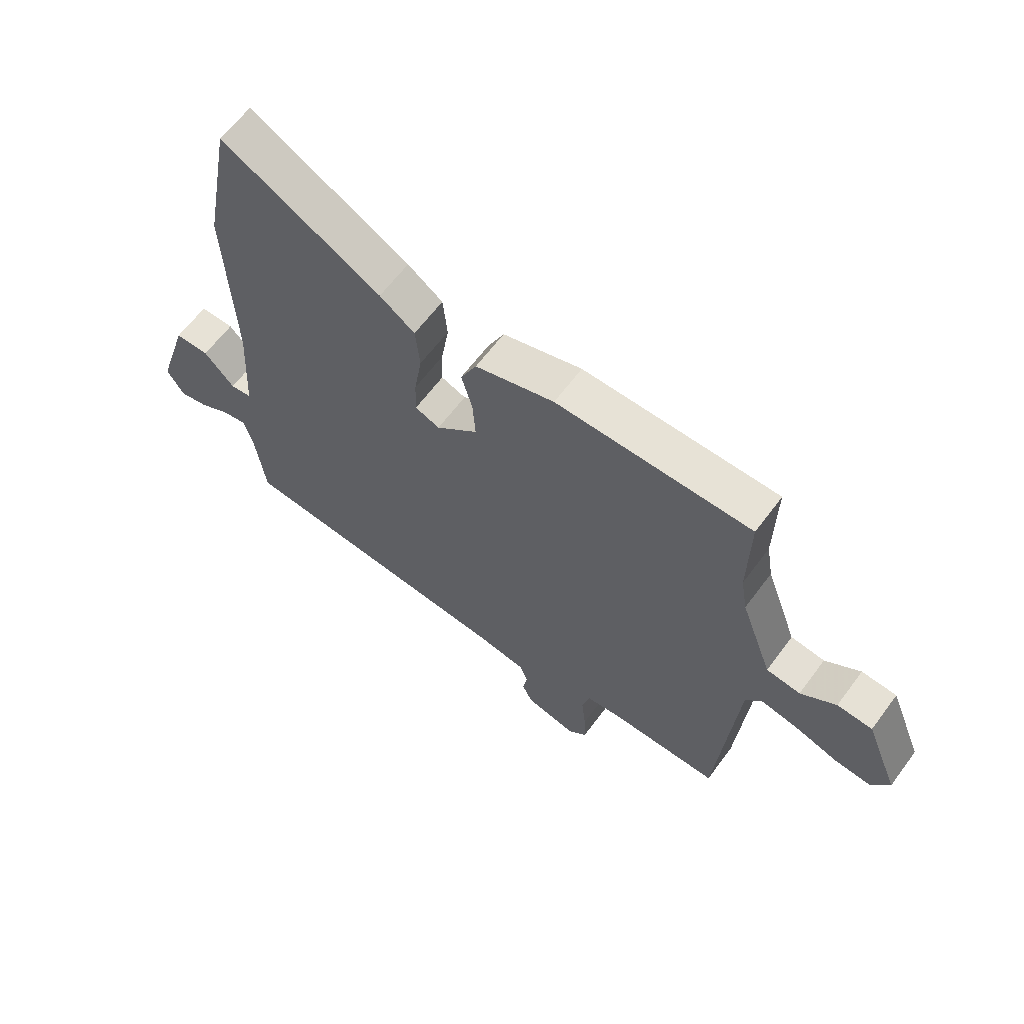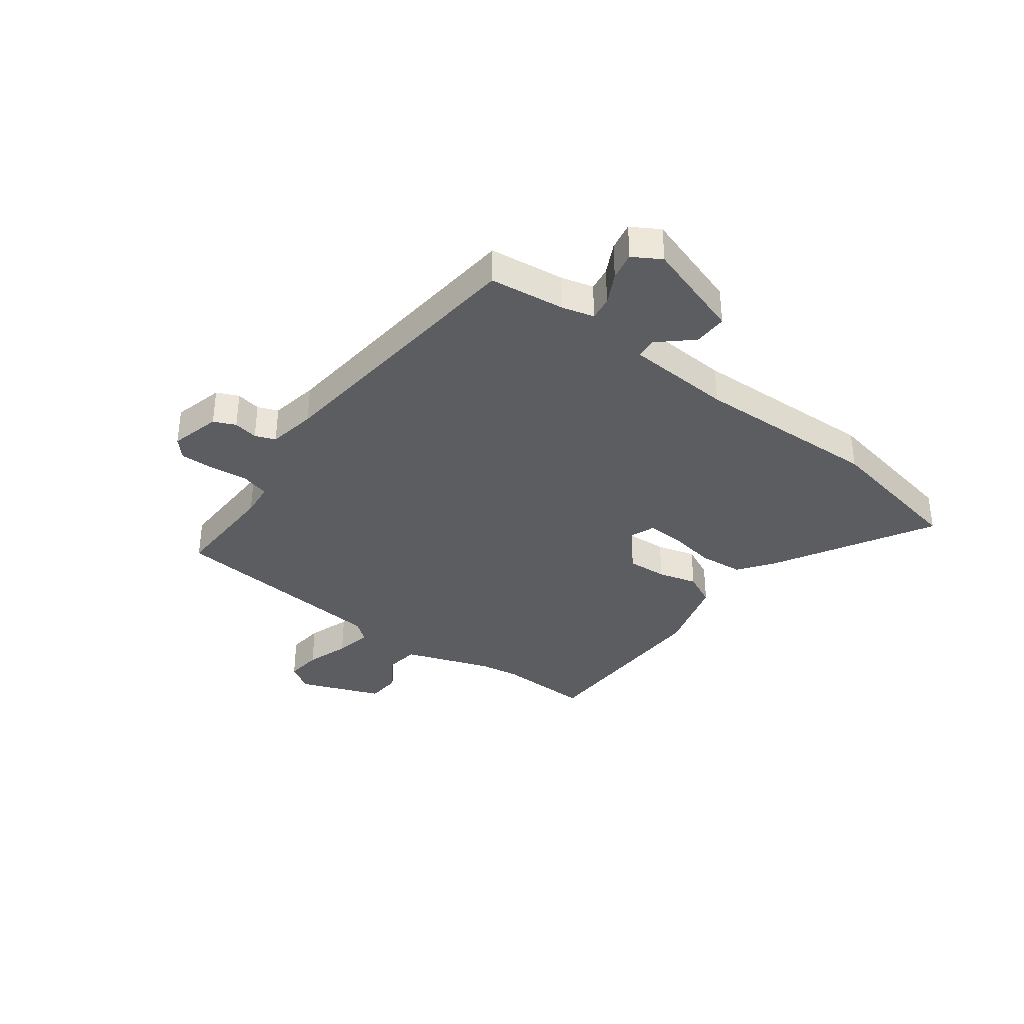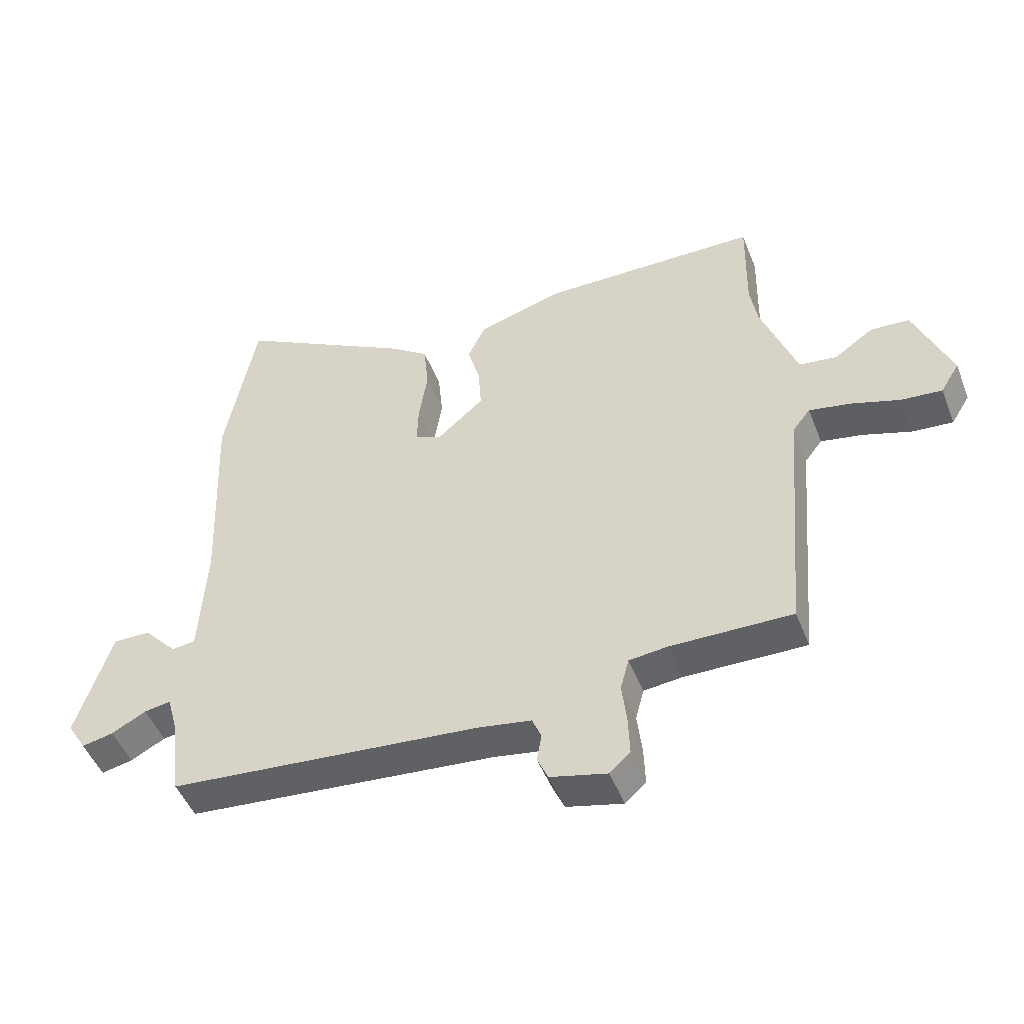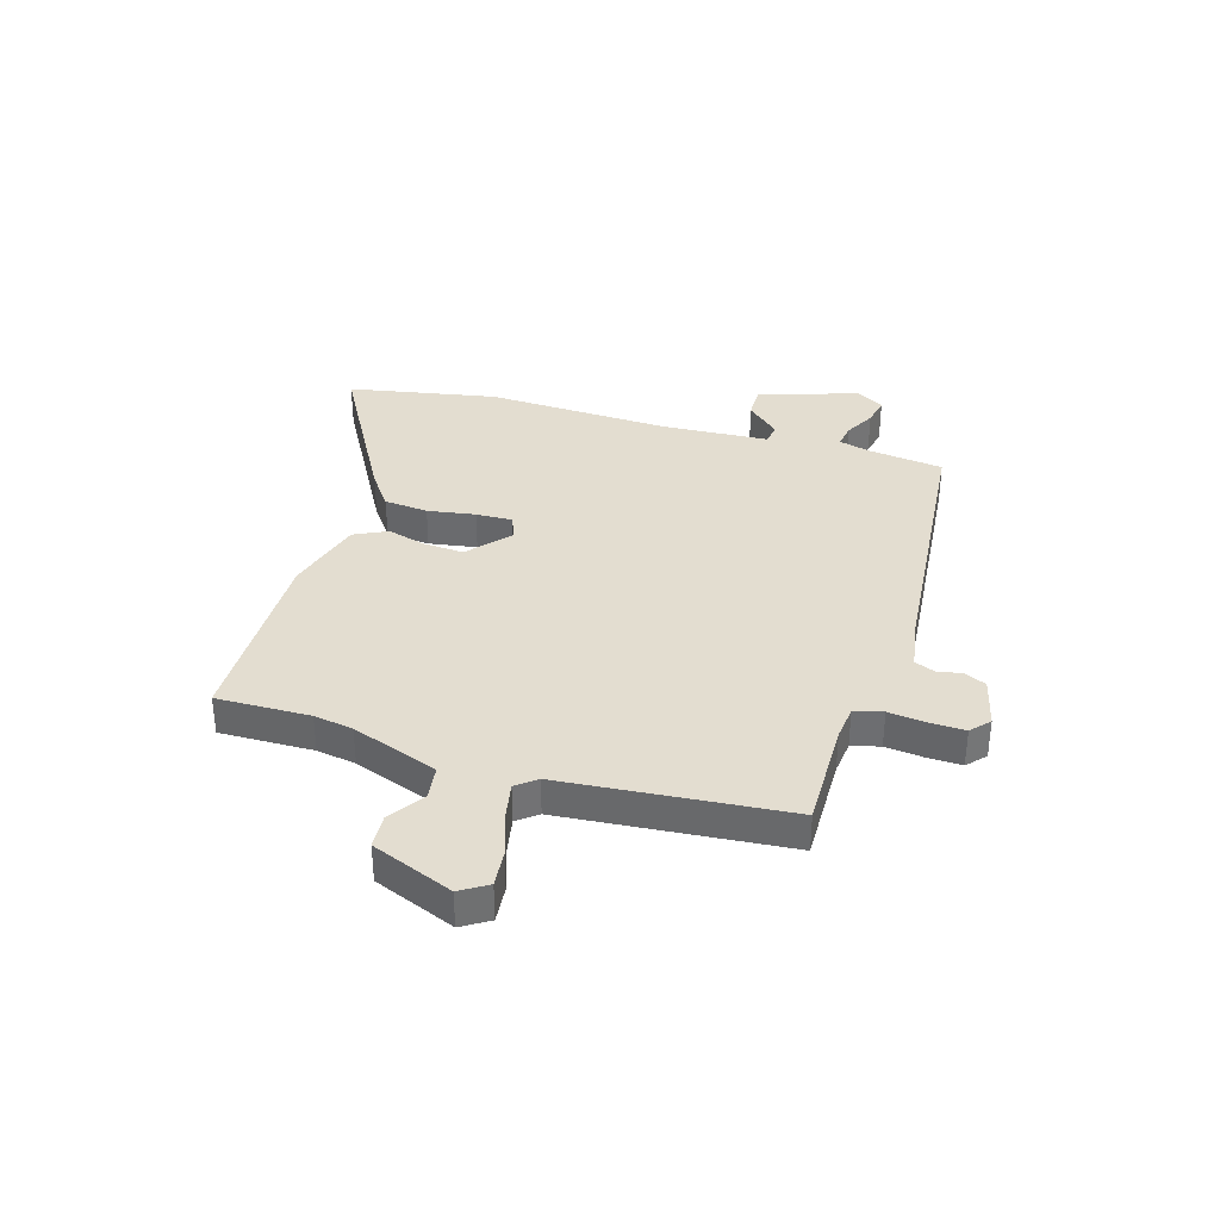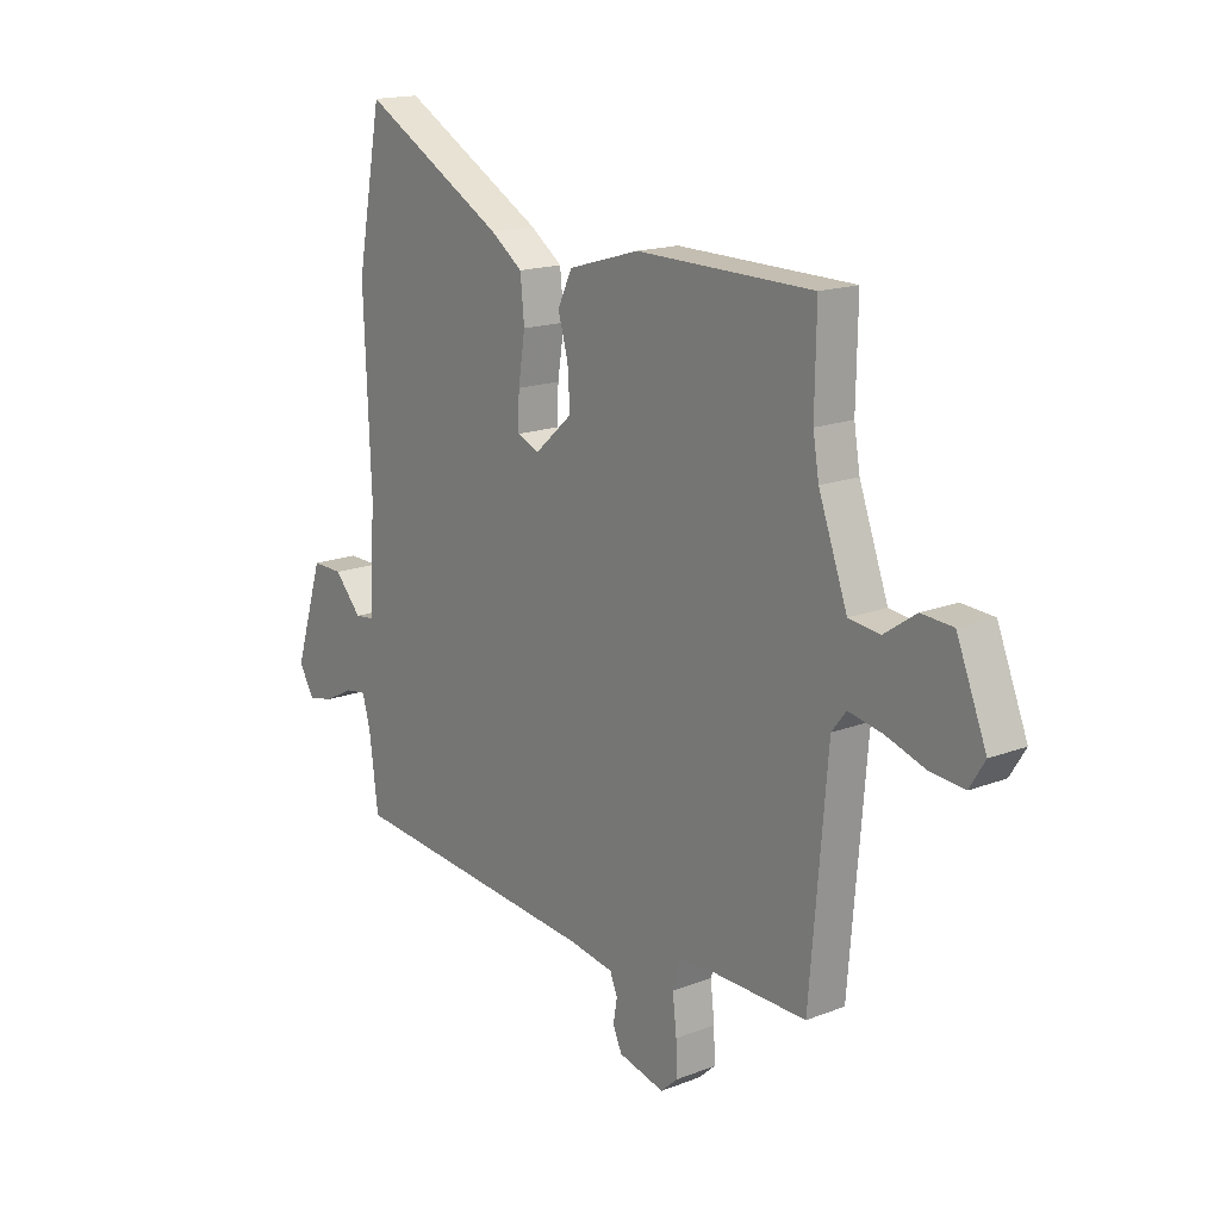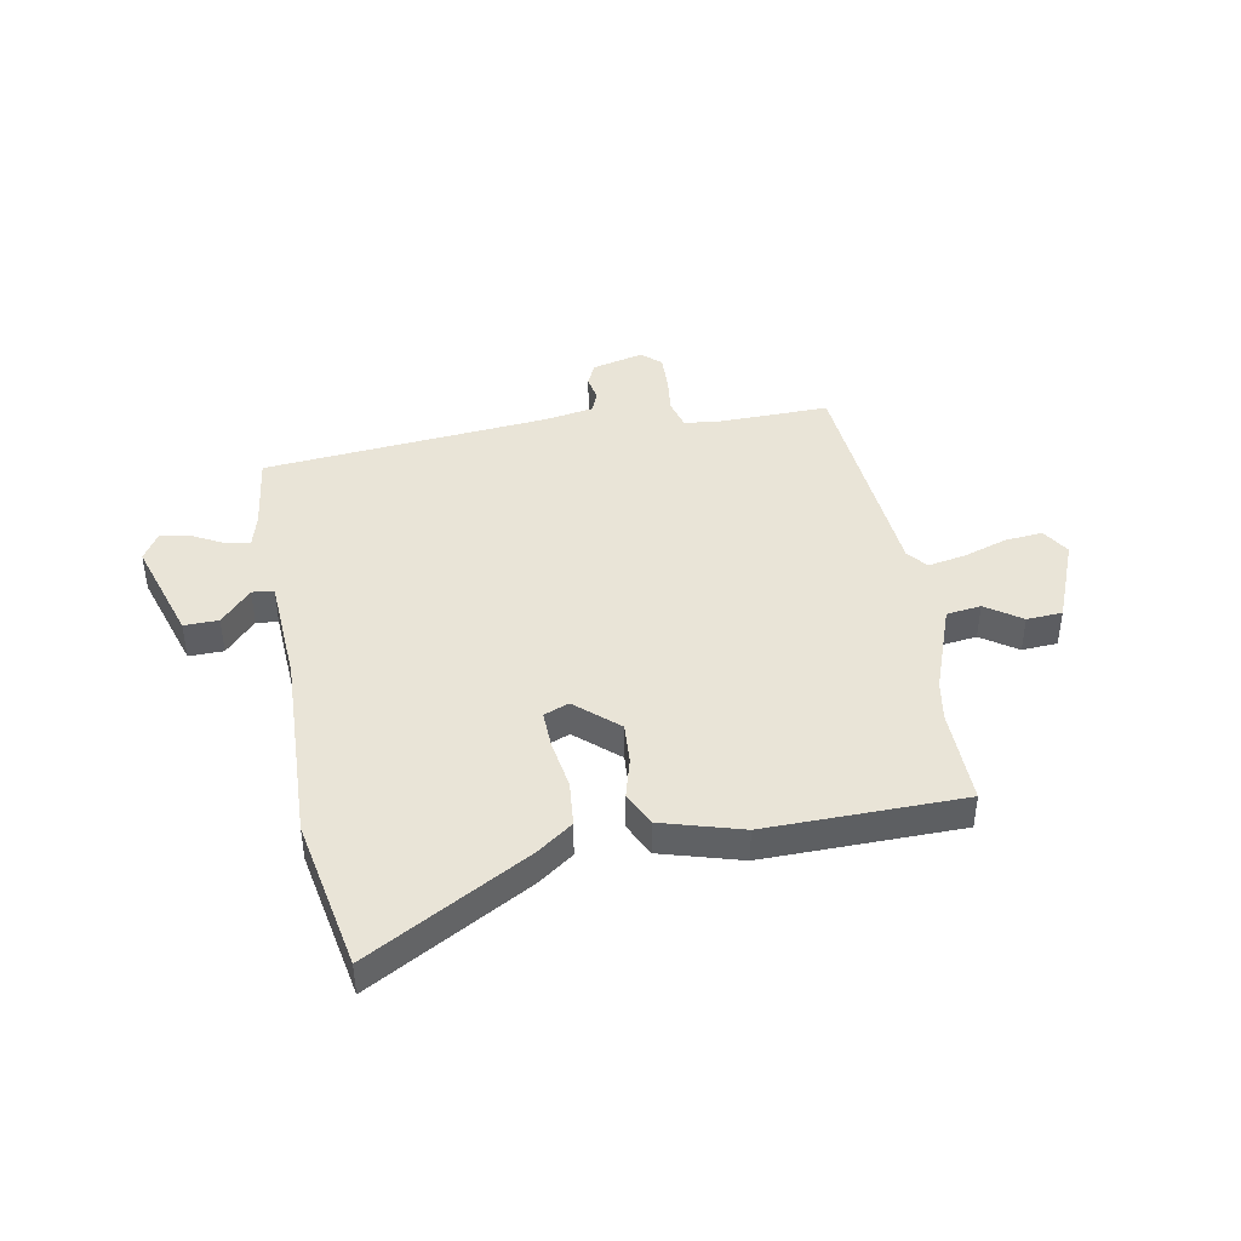
<metadata>
{"format":"obj","ext":"obj","renderer":"f3d","projection":"perspective","resolution":1024,"background":"white","views":[{"elev":62.8,"azim":36.5,"up":"+Z"},{"elev":-35.8,"azim":-127.3,"up":"+Y"},{"elev":-48.5,"azim":21.0,"up":"+Z"},{"elev":35.5,"azim":106.6,"up":"+Y"},{"elev":16.6,"azim":51.8,"up":"+Z"},{"elev":43.0,"azim":-10.5,"up":"+Y"}]}
</metadata>
<code>
v -0.514 0.07 -0.478
v -0.532 0.07 -0.34
v -0.548 0.07 -0.281
v -0.592 0.07 -0.288
v -0.649 0.07 -0.318
v -0.701 0.07 -0.329
v -0.732 0.07 -0.278
v -0.674 0.07 -0.094
v -0.612 0.07 -0.095
v -0.557 0.07 -0.155
v -0.518 0.07 -0.15
v -0.507 0.07 0.045
v -0.521 0.07 0.388
v -0.47 0.07 0.661
v -0.18 0.07 0.5
v -0.116 0.07 0.454
v -0.108 0.07 0.373
v -0.122 0.07 0.285
v -0.124 0.07 0.218
v -0.079 0.07 0.2
v -0.003 0.07 0.267
v -0.008 0.07 0.341
v -0.028 0.07 0.412
v 0.001 0.07 0.473
v 0.145 0.07 0.515
v 0.5 0.07 0.511
v 0.497 0.07 0.339
v 0.509 0.07 0.267
v 0.567 0.07 0.108
v 0.629 0.07 0.1
v 0.693 0.07 0.144
v 0.757 0.07 0.14
v 0.817 0.07 -0.009
v 0.786 0.07 -0.059
v 0.719 0.07 -0.053
v 0.639 0.07 -0.027
v 0.571 0.07 -0.014
v 0.542 0.07 -0.051
v 0.507 0.07 -0.464
v 0.307 0.07 -0.461
v 0.244 0.07 -0.468
v 0.23 0.07 -0.52
v 0.238 0.07 -0.59
v 0.24 0.07 -0.653
v 0.206 0.07 -0.684
v 0.113 0.07 -0.661
v 0.095 0.07 -0.621
v 0.103 0.07 -0.576
v 0.088 0.07 -0.539
v -0.001 0.07 -0.524
v -0.514 0 -0.478
v -0.532 0 -0.34
v -0.548 0 -0.281
v -0.592 0 -0.288
v -0.649 0 -0.318
v -0.701 0 -0.329
v -0.732 0 -0.278
v -0.674 0 -0.094
v -0.612 0 -0.095
v -0.557 0 -0.155
v -0.518 0 -0.15
v -0.507 0 0.045
v -0.521 0 0.388
v -0.47 0 0.661
v -0.18 0 0.5
v -0.116 0 0.454
v -0.108 0 0.373
v -0.122 0 0.285
v -0.124 0 0.218
v -0.079 0 0.2
v -0.003 0 0.267
v -0.008 0 0.341
v -0.028 0 0.412
v 0.001 0 0.473
v 0.145 0 0.515
v 0.5 0 0.511
v 0.497 0 0.339
v 0.509 0 0.267
v 0.567 0 0.108
v 0.629 0 0.1
v 0.693 0 0.144
v 0.757 0 0.14
v 0.817 0 -0.009
v 0.786 0 -0.059
v 0.719 0 -0.053
v 0.639 0 -0.027
v 0.571 0 -0.014
v 0.542 0 -0.051
v 0.507 0 -0.464
v 0.307 0 -0.461
v 0.244 0 -0.468
v 0.23 0 -0.52
v 0.238 0 -0.59
v 0.24 0 -0.653
v 0.206 0 -0.684
v 0.113 0 -0.661
v 0.095 0 -0.621
v 0.103 0 -0.576
v 0.088 0 -0.539
v -0.001 0 -0.524
f 45 46 47 48
f 45 48 49
f 42 43 44 45
f 42 45 49
f 41 42 49 50
f 38 39 40
f 38 40 41
f 33 34 35 36
f 33 36 37
f 30 31 32 33
f 29 30 33 37
f 28 29 37 38
f 24 25 26 27
f 22 23 24 27
f 21 22 27 28
f 20 21 28 38
f 15 16 17 18
f 15 18 19
f 12 13 14 15
f 11 12 15 19
f 7 8 9 10
f 7 10 11
f 4 5 6 7
f 3 4 7 11
f 2 3 11 19
f 20 38 41 50
f 19 20 50
f 1 2 19 50
f 98 97 96 95
f 99 98 95
f 95 94 93 92
f 99 95 92
f 100 99 92 91
f 90 89 88
f 91 90 88
f 86 85 84 83
f 87 86 83
f 83 82 81 80
f 87 83 80 79
f 88 87 79 78
f 77 76 75 74
f 77 74 73 72
f 78 77 72 71
f 88 78 71 70
f 68 67 66 65
f 69 68 65
f 65 64 63 62
f 69 65 62 61
f 60 59 58 57
f 61 60 57
f 57 56 55 54
f 61 57 54 53
f 69 61 53 52
f 100 91 88 70
f 100 70 69
f 100 69 52 51
f 1 51 52 2
f 2 52 53 3
f 3 53 54 4
f 4 54 55 5
f 5 55 56 6
f 6 56 57 7
f 7 57 58 8
f 8 58 59 9
f 9 59 60 10
f 10 60 61 11
f 11 61 62 12
f 12 62 63 13
f 13 63 64 14
f 14 64 65 15
f 15 65 66 16
f 16 66 67 17
f 17 67 68 18
f 18 68 69 19
f 19 69 70 20
f 20 70 71 21
f 21 71 72 22
f 22 72 73 23
f 23 73 74 24
f 24 74 75 25
f 25 75 76 26
f 26 76 77 27
f 27 77 78 28
f 28 78 79 29
f 29 79 80 30
f 30 80 81 31
f 31 81 82 32
f 32 82 83 33
f 33 83 84 34
f 34 84 85 35
f 35 85 86 36
f 36 86 87 37
f 37 87 88 38
f 38 88 89 39
f 39 89 90 40
f 40 90 91 41
f 41 91 92 42
f 42 92 93 43
f 43 93 94 44
f 44 94 95 45
f 45 95 96 46
f 46 96 97 47
f 47 97 98 48
f 48 98 99 49
f 49 99 100 50
f 50 100 51 1

</code>
